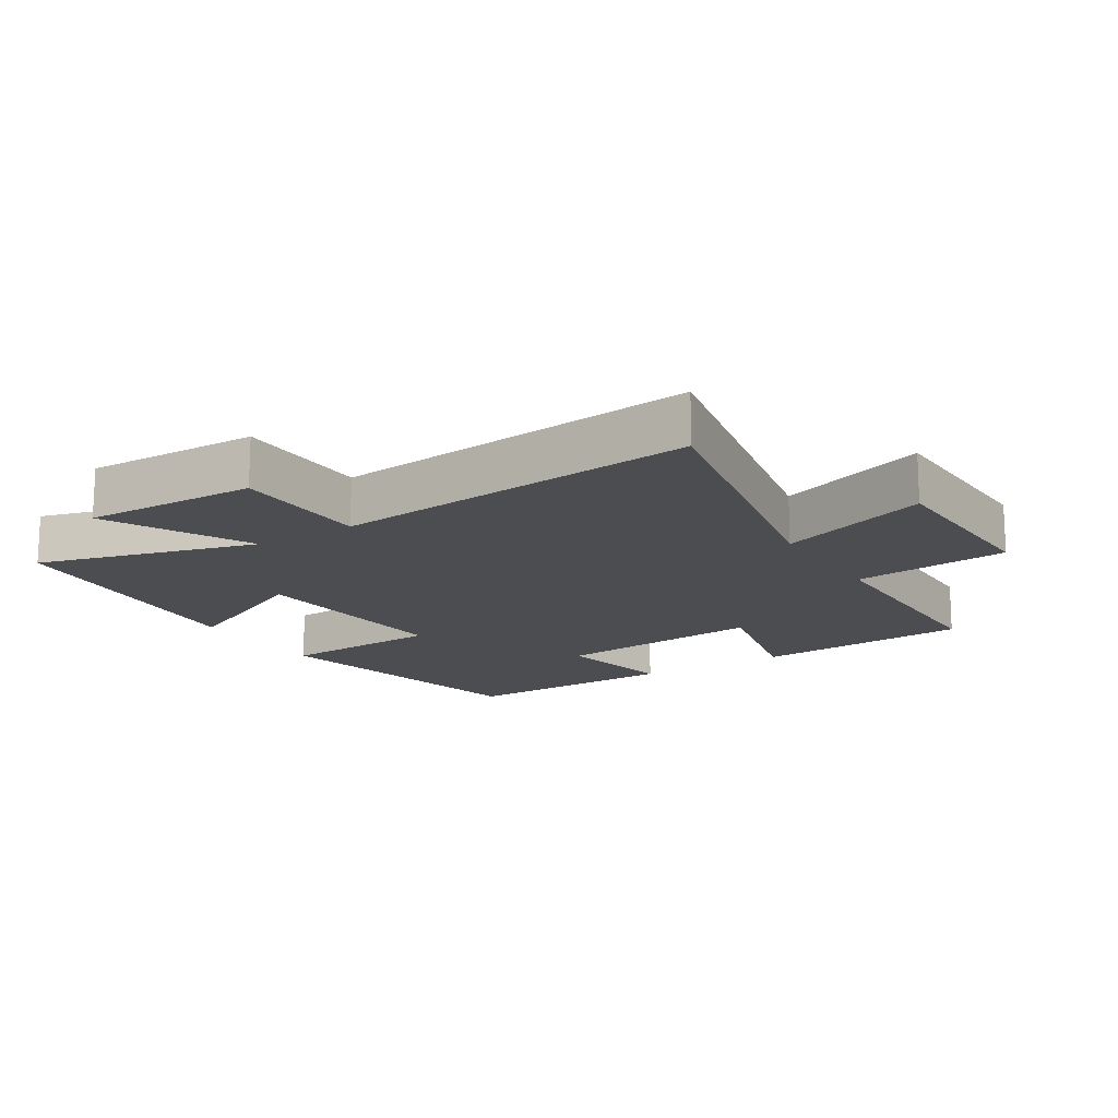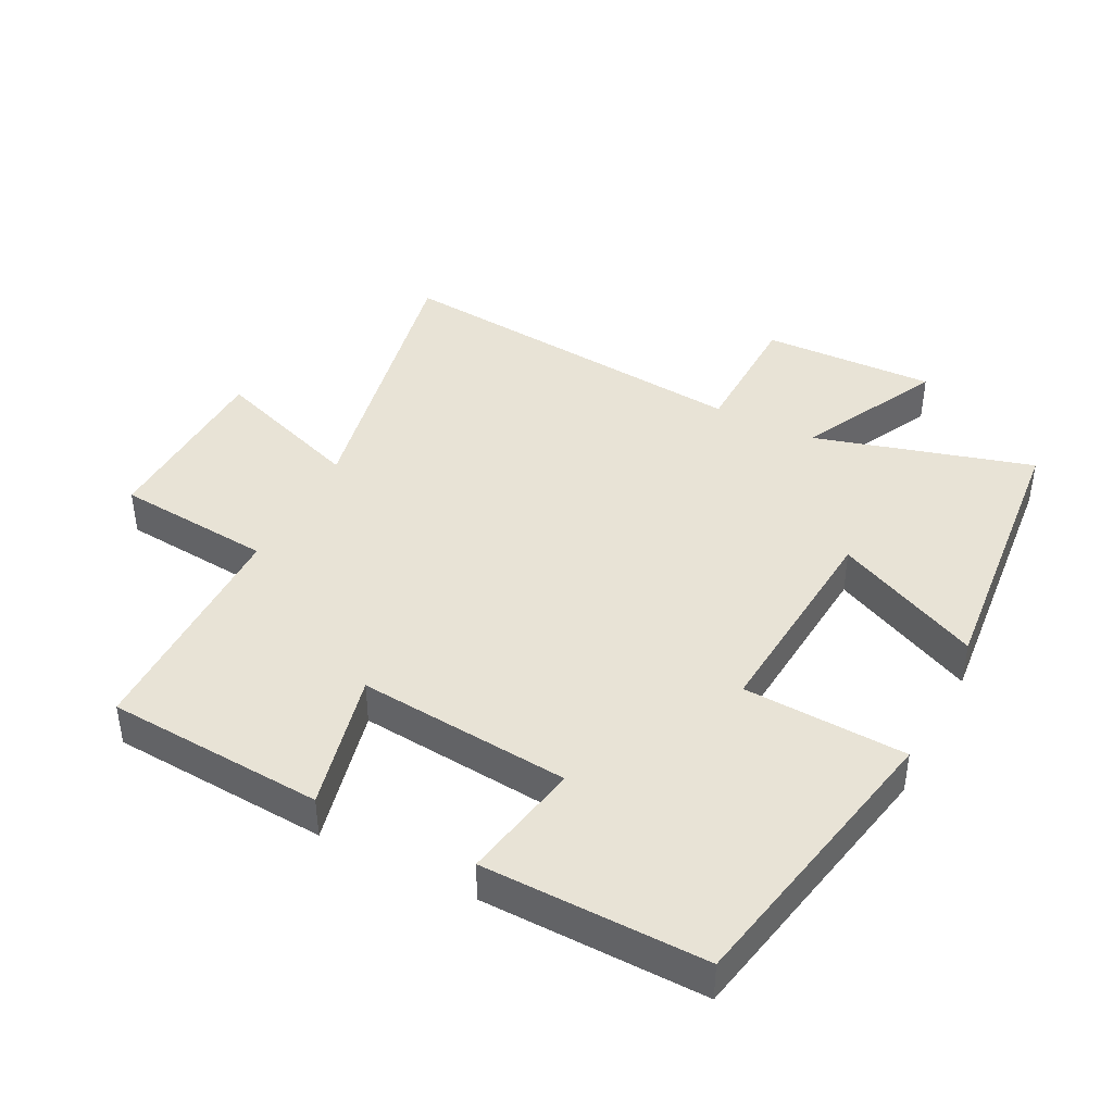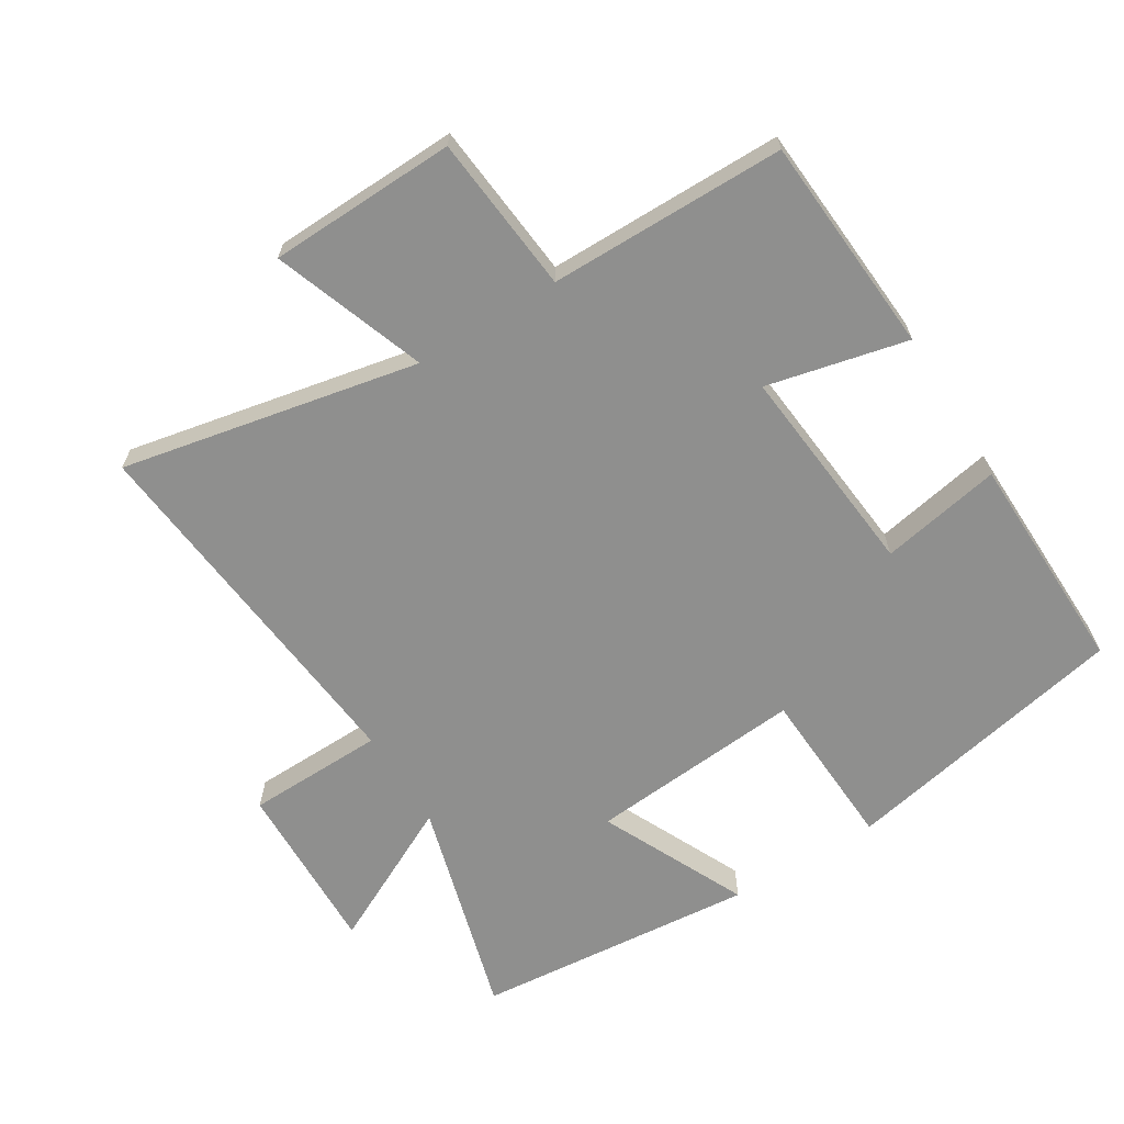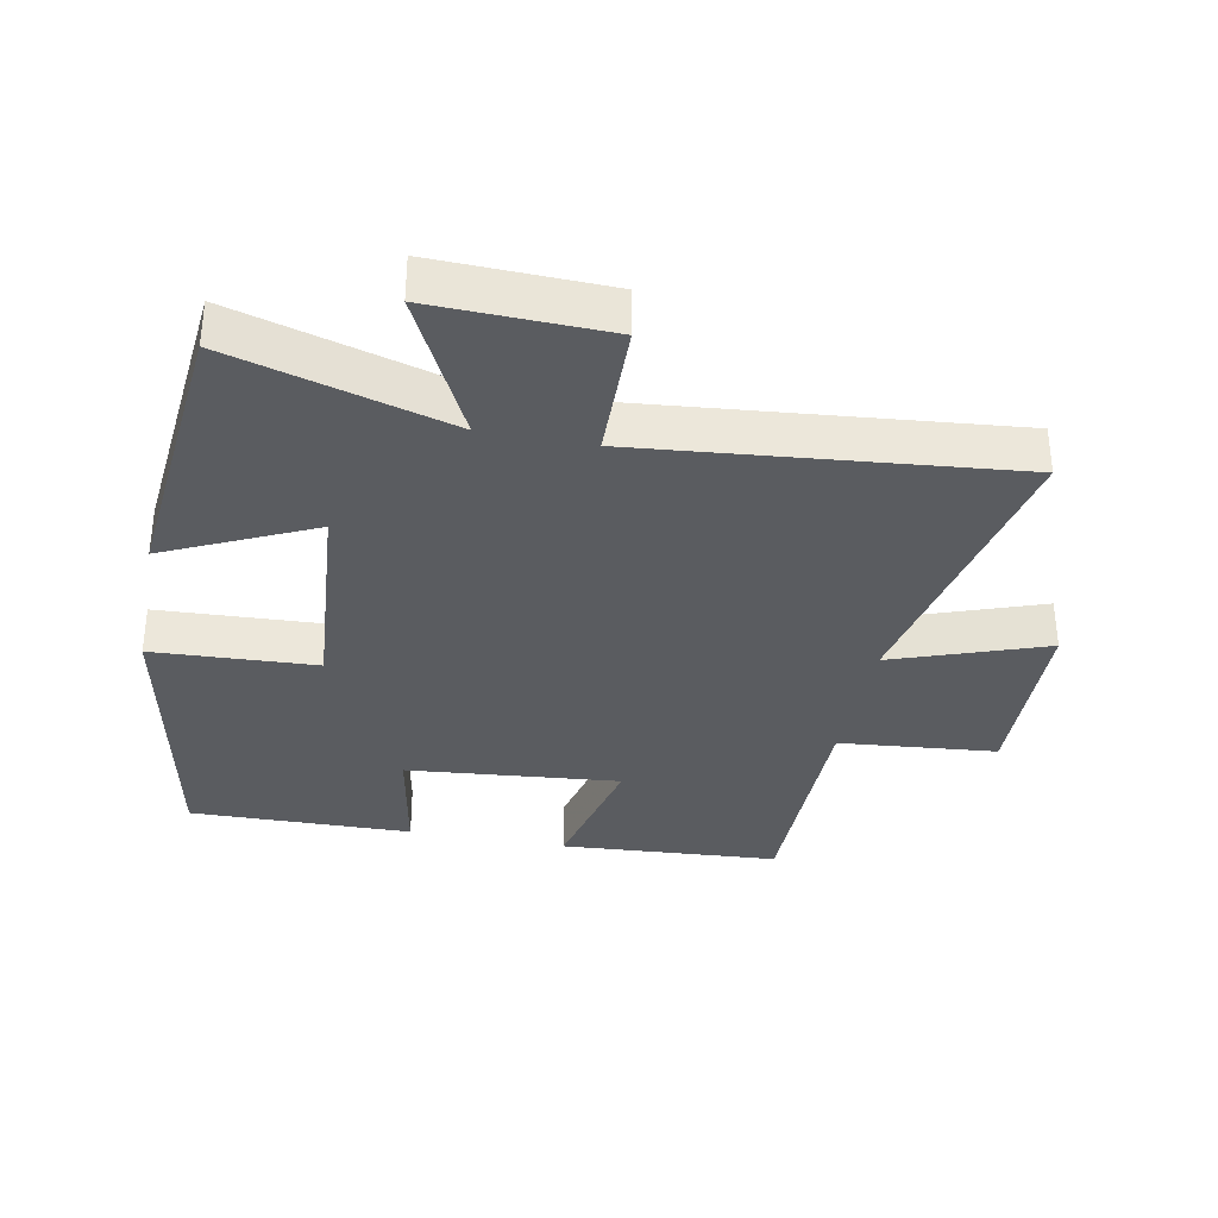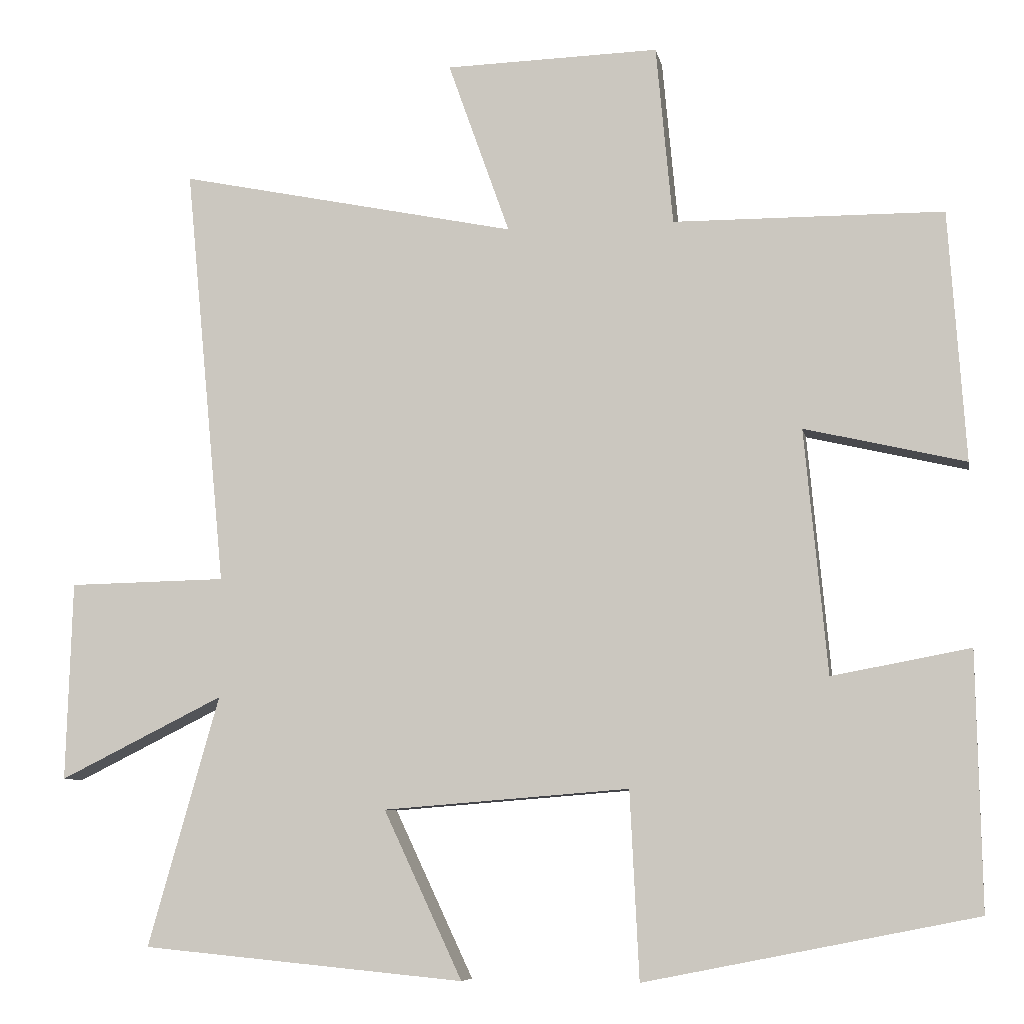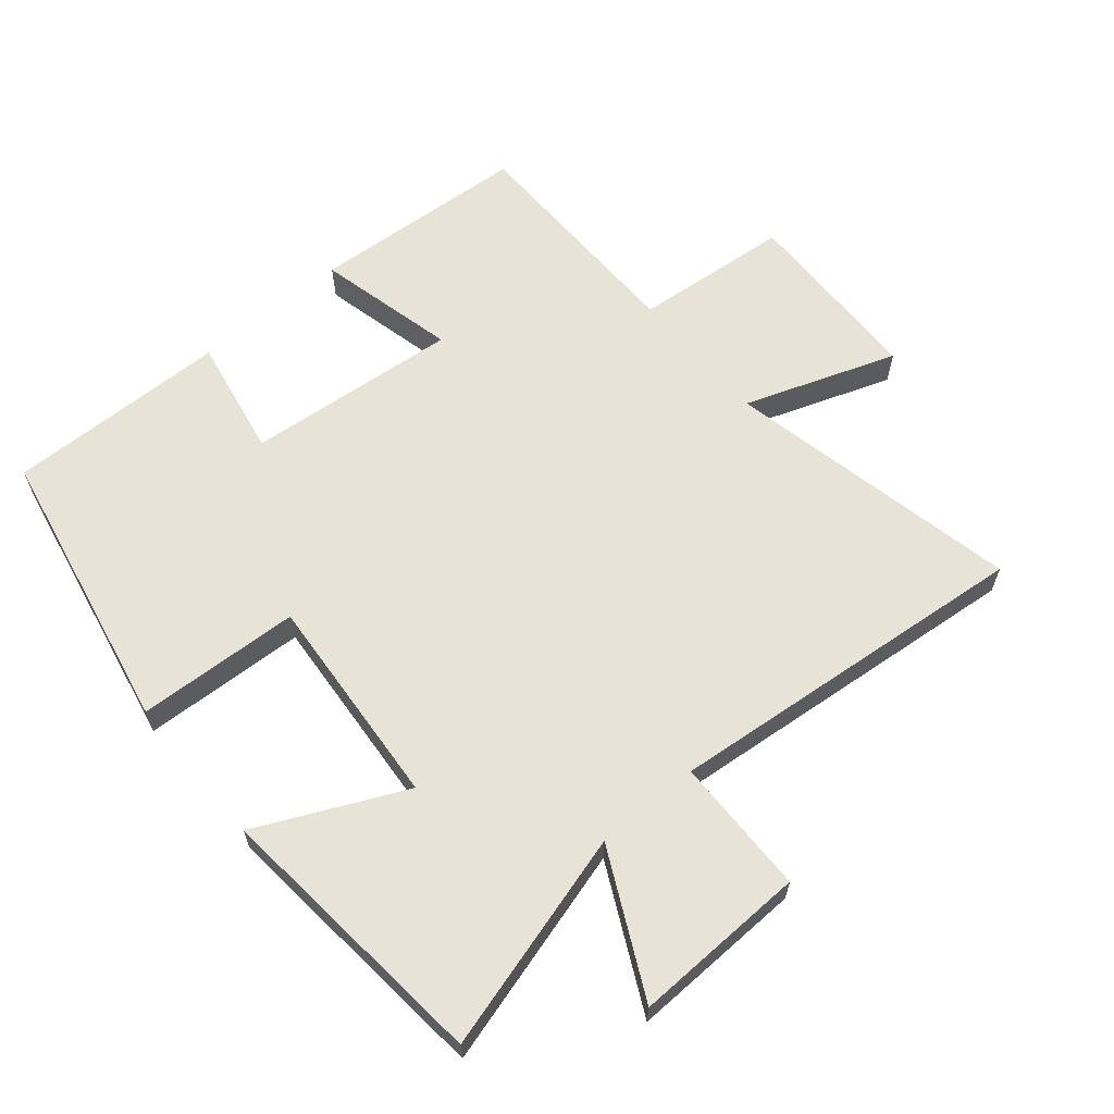
<metadata>
{"format":"obj","ext":"obj","renderer":"f3d","projection":"perspective","resolution":1024,"background":"white","views":[{"elev":-15.7,"azim":-57.7,"up":"+Y"},{"elev":41.8,"azim":117.1,"up":"+Y"},{"elev":-65.3,"azim":31.9,"up":"+Y"},{"elev":-34.4,"azim":-101.0,"up":"+Y"},{"elev":-7.7,"azim":10.6,"up":"+Z"},{"elev":62.6,"azim":-130.1,"up":"+Y"}]}
</metadata>
<code>
v 0.506 0.07 -0.413
v 0.068 0.07 -0.5
v 0.056 0.07 -0.252
v -0.27 0.07 -0.278
v -0.166 0.07 -0.5
v -0.594 0.07 -0.459
v -0.5 0.07 -0.127
v -0.717 0.07 -0.235
v -0.709 0.07 0.029
v -0.5 0.07 0.033
v -0.554 0.07 0.593
v -0.104 0.07 0.5
v -0.186 0.07 0.731
v 0.098 0.07 0.739
v 0.12 0.07 0.5
v 0.478 0.07 0.497
v 0.5 0.07 0.165
v 0.287 0.07 0.215
v 0.317 0.07 -0.109
v 0.5 0.07 -0.075
v 0.506 0 -0.413
v 0.068 0 -0.5
v 0.056 0 -0.252
v -0.27 0 -0.278
v -0.166 0 -0.5
v -0.594 0 -0.459
v -0.5 0 -0.127
v -0.717 0 -0.235
v -0.709 0 0.029
v -0.5 0 0.033
v -0.554 0 0.593
v -0.104 0 0.5
v -0.186 0 0.731
v 0.098 0 0.739
v 0.12 0 0.5
v 0.478 0 0.497
v 0.5 0 0.165
v 0.287 0 0.215
v 0.317 0 -0.109
v 0.5 0 -0.075
f 1 2 3
f 20 1 3
f 19 20 3
f 18 19 3 4
f 15 16 17 18
f 15 18 4
f 12 13 14 15
f 12 15 4
f 10 11 12 4
f 7 8 9 10
f 7 10 4 5
f 5 6 7
f 23 22 21
f 23 21 40
f 23 40 39
f 24 23 39 38
f 38 37 36 35
f 24 38 35
f 35 34 33 32
f 24 35 32
f 24 32 31 30
f 30 29 28 27
f 25 24 30 27
f 27 26 25
f 1 21 22 2
f 2 22 23 3
f 3 23 24 4
f 4 24 25 5
f 5 25 26 6
f 6 26 27 7
f 7 27 28 8
f 8 28 29 9
f 9 29 30 10
f 10 30 31 11
f 11 31 32 12
f 12 32 33 13
f 13 33 34 14
f 14 34 35 15
f 15 35 36 16
f 16 36 37 17
f 17 37 38 18
f 18 38 39 19
f 19 39 40 20
f 20 40 21 1

</code>
